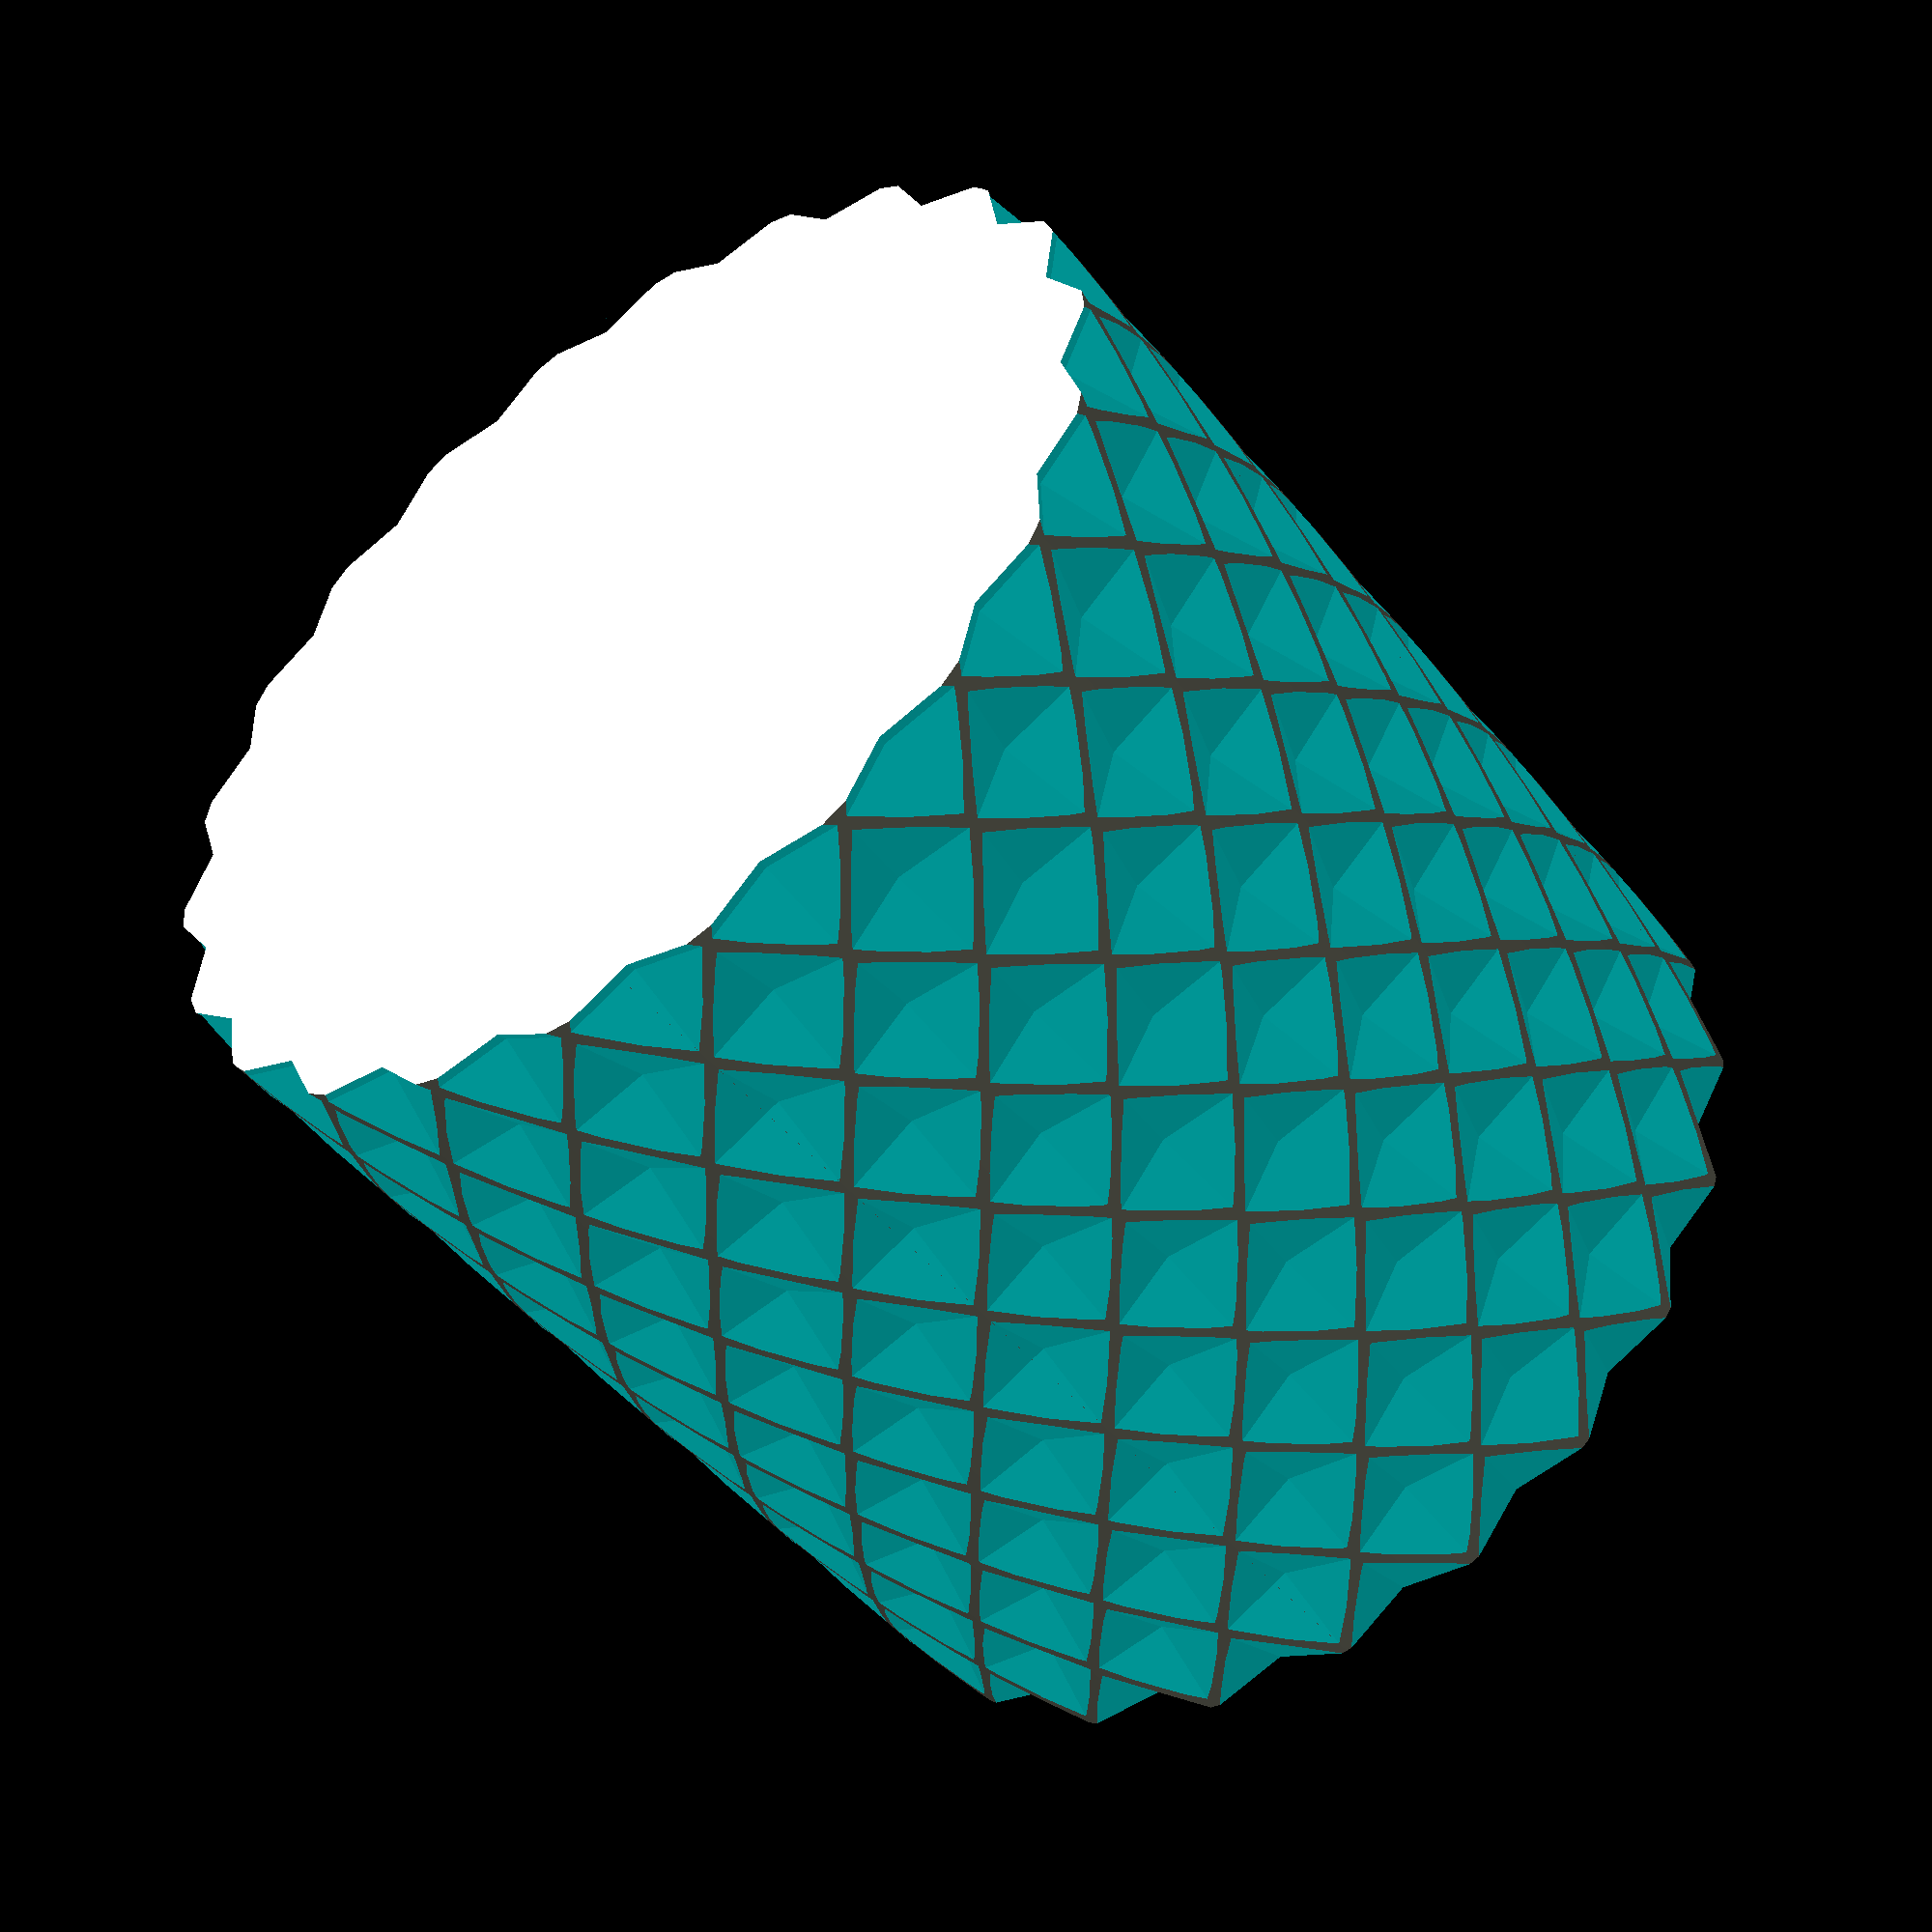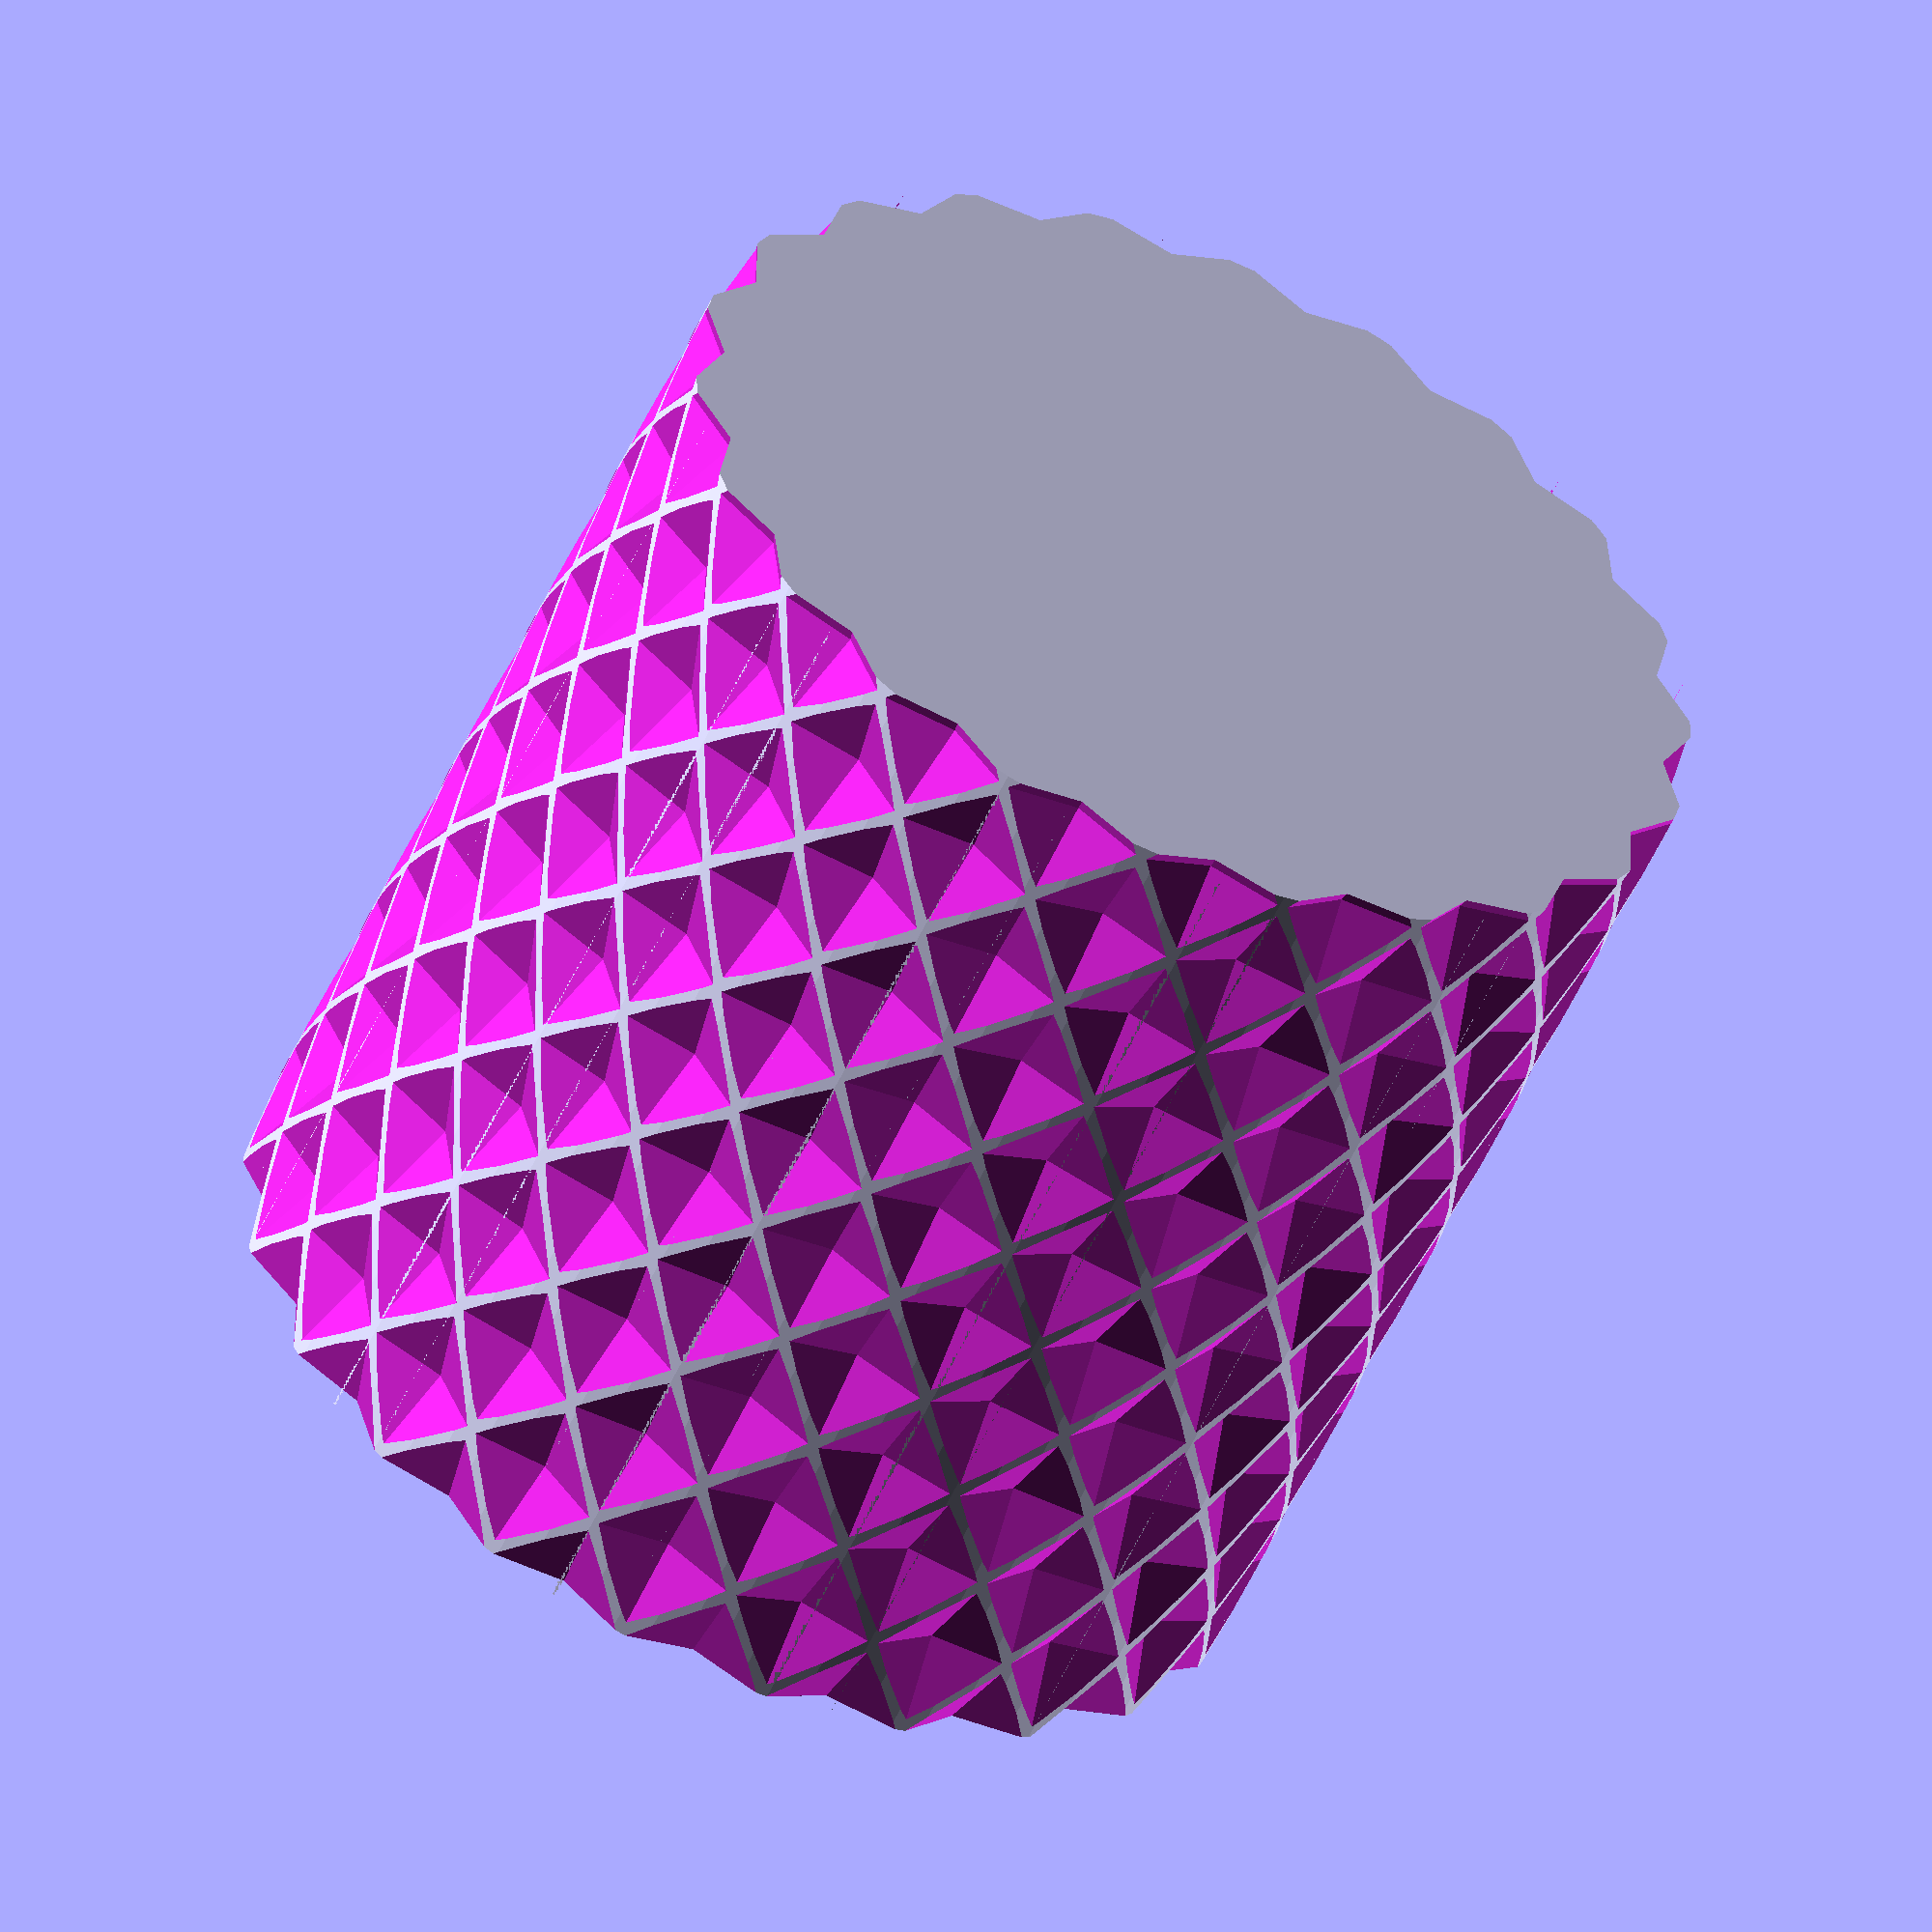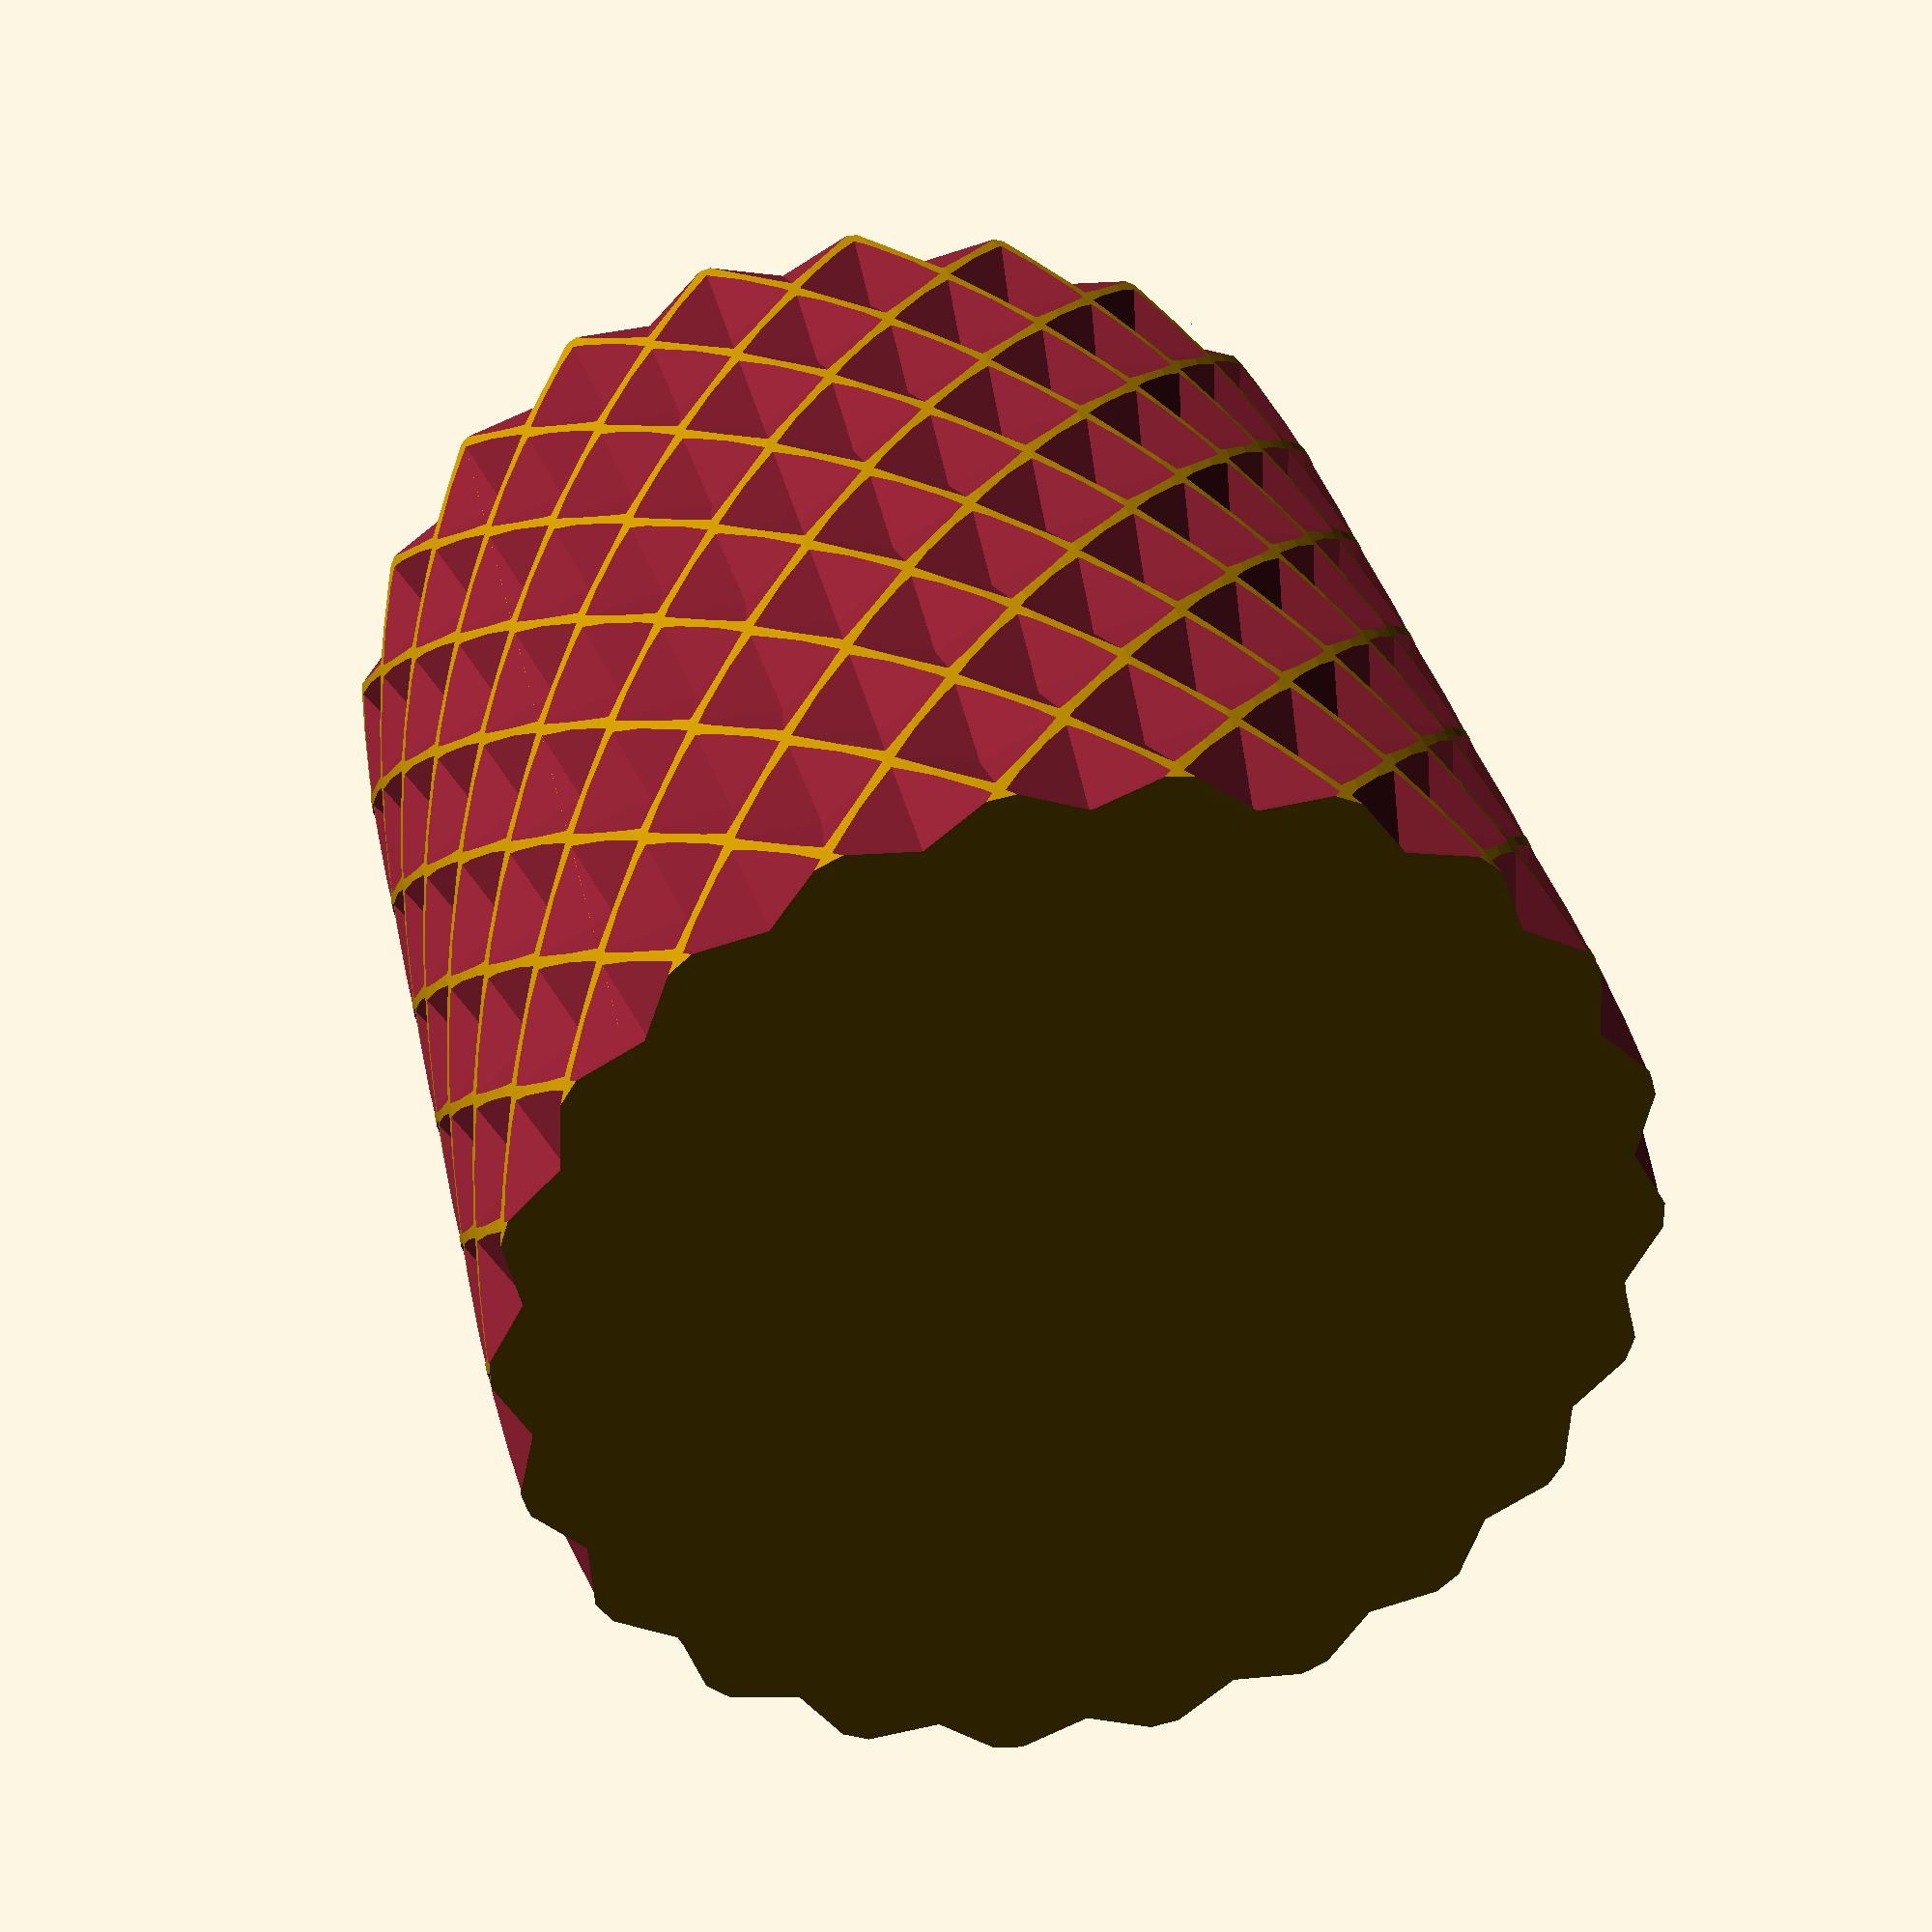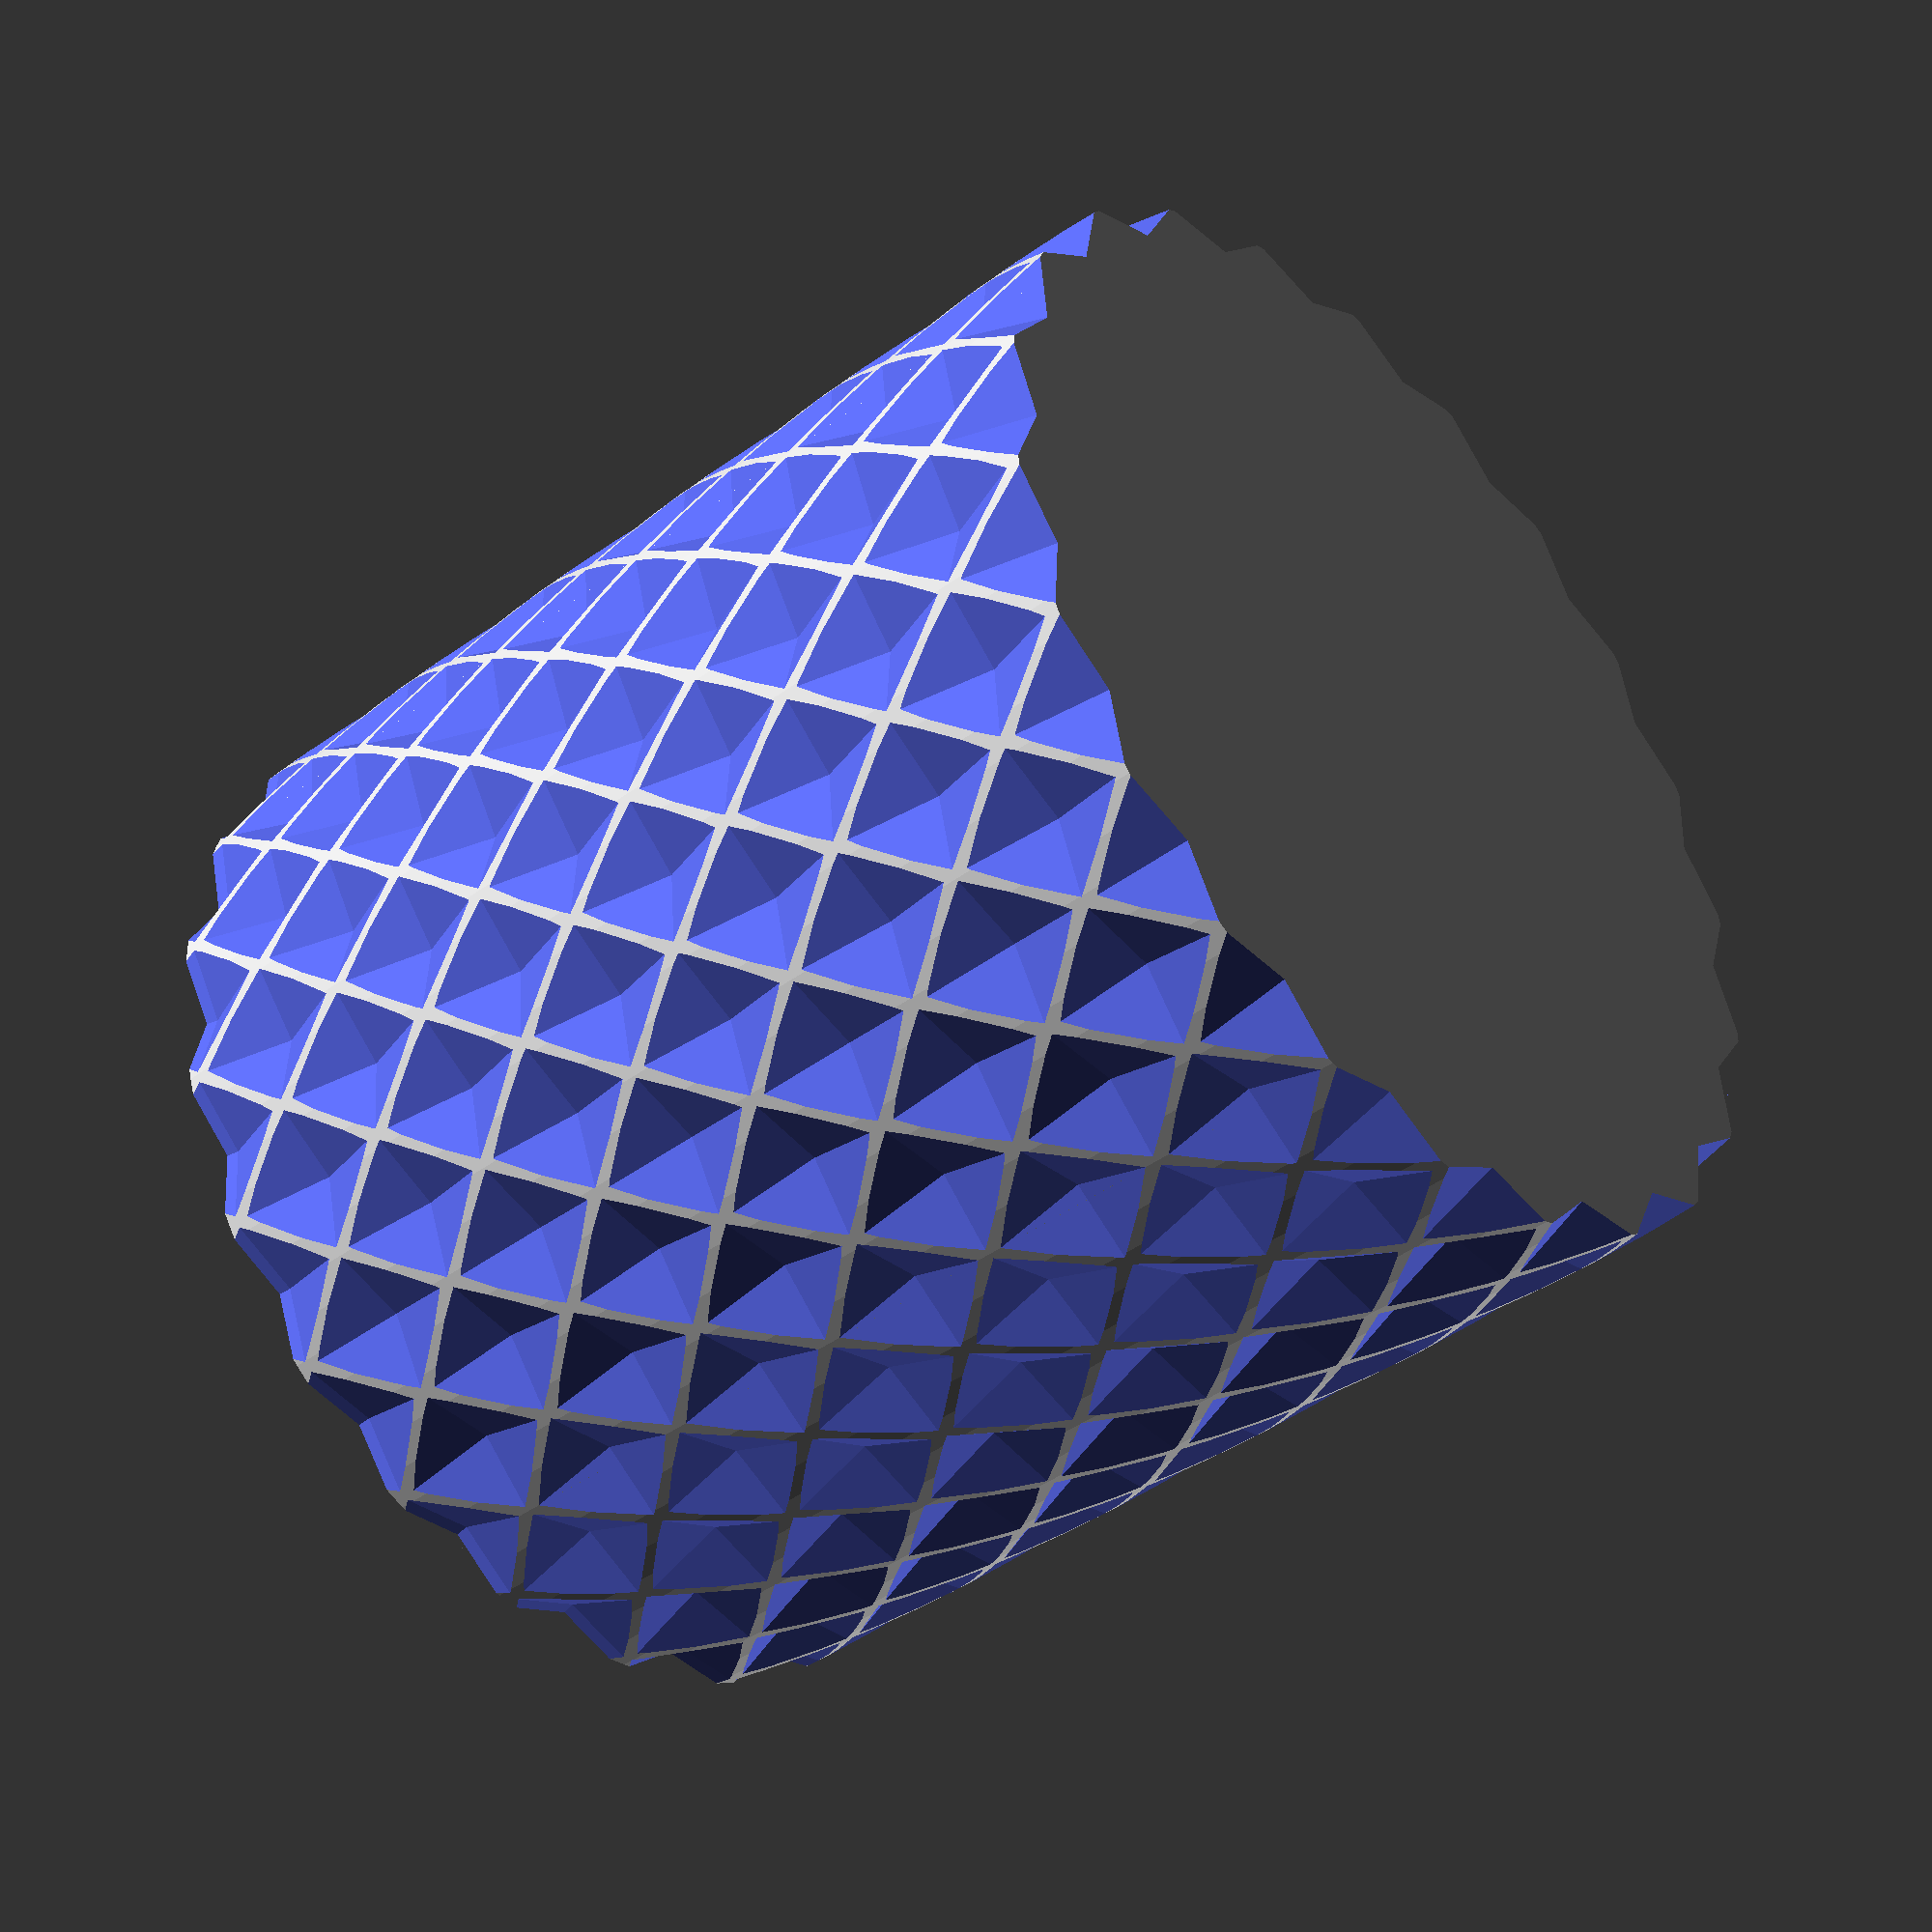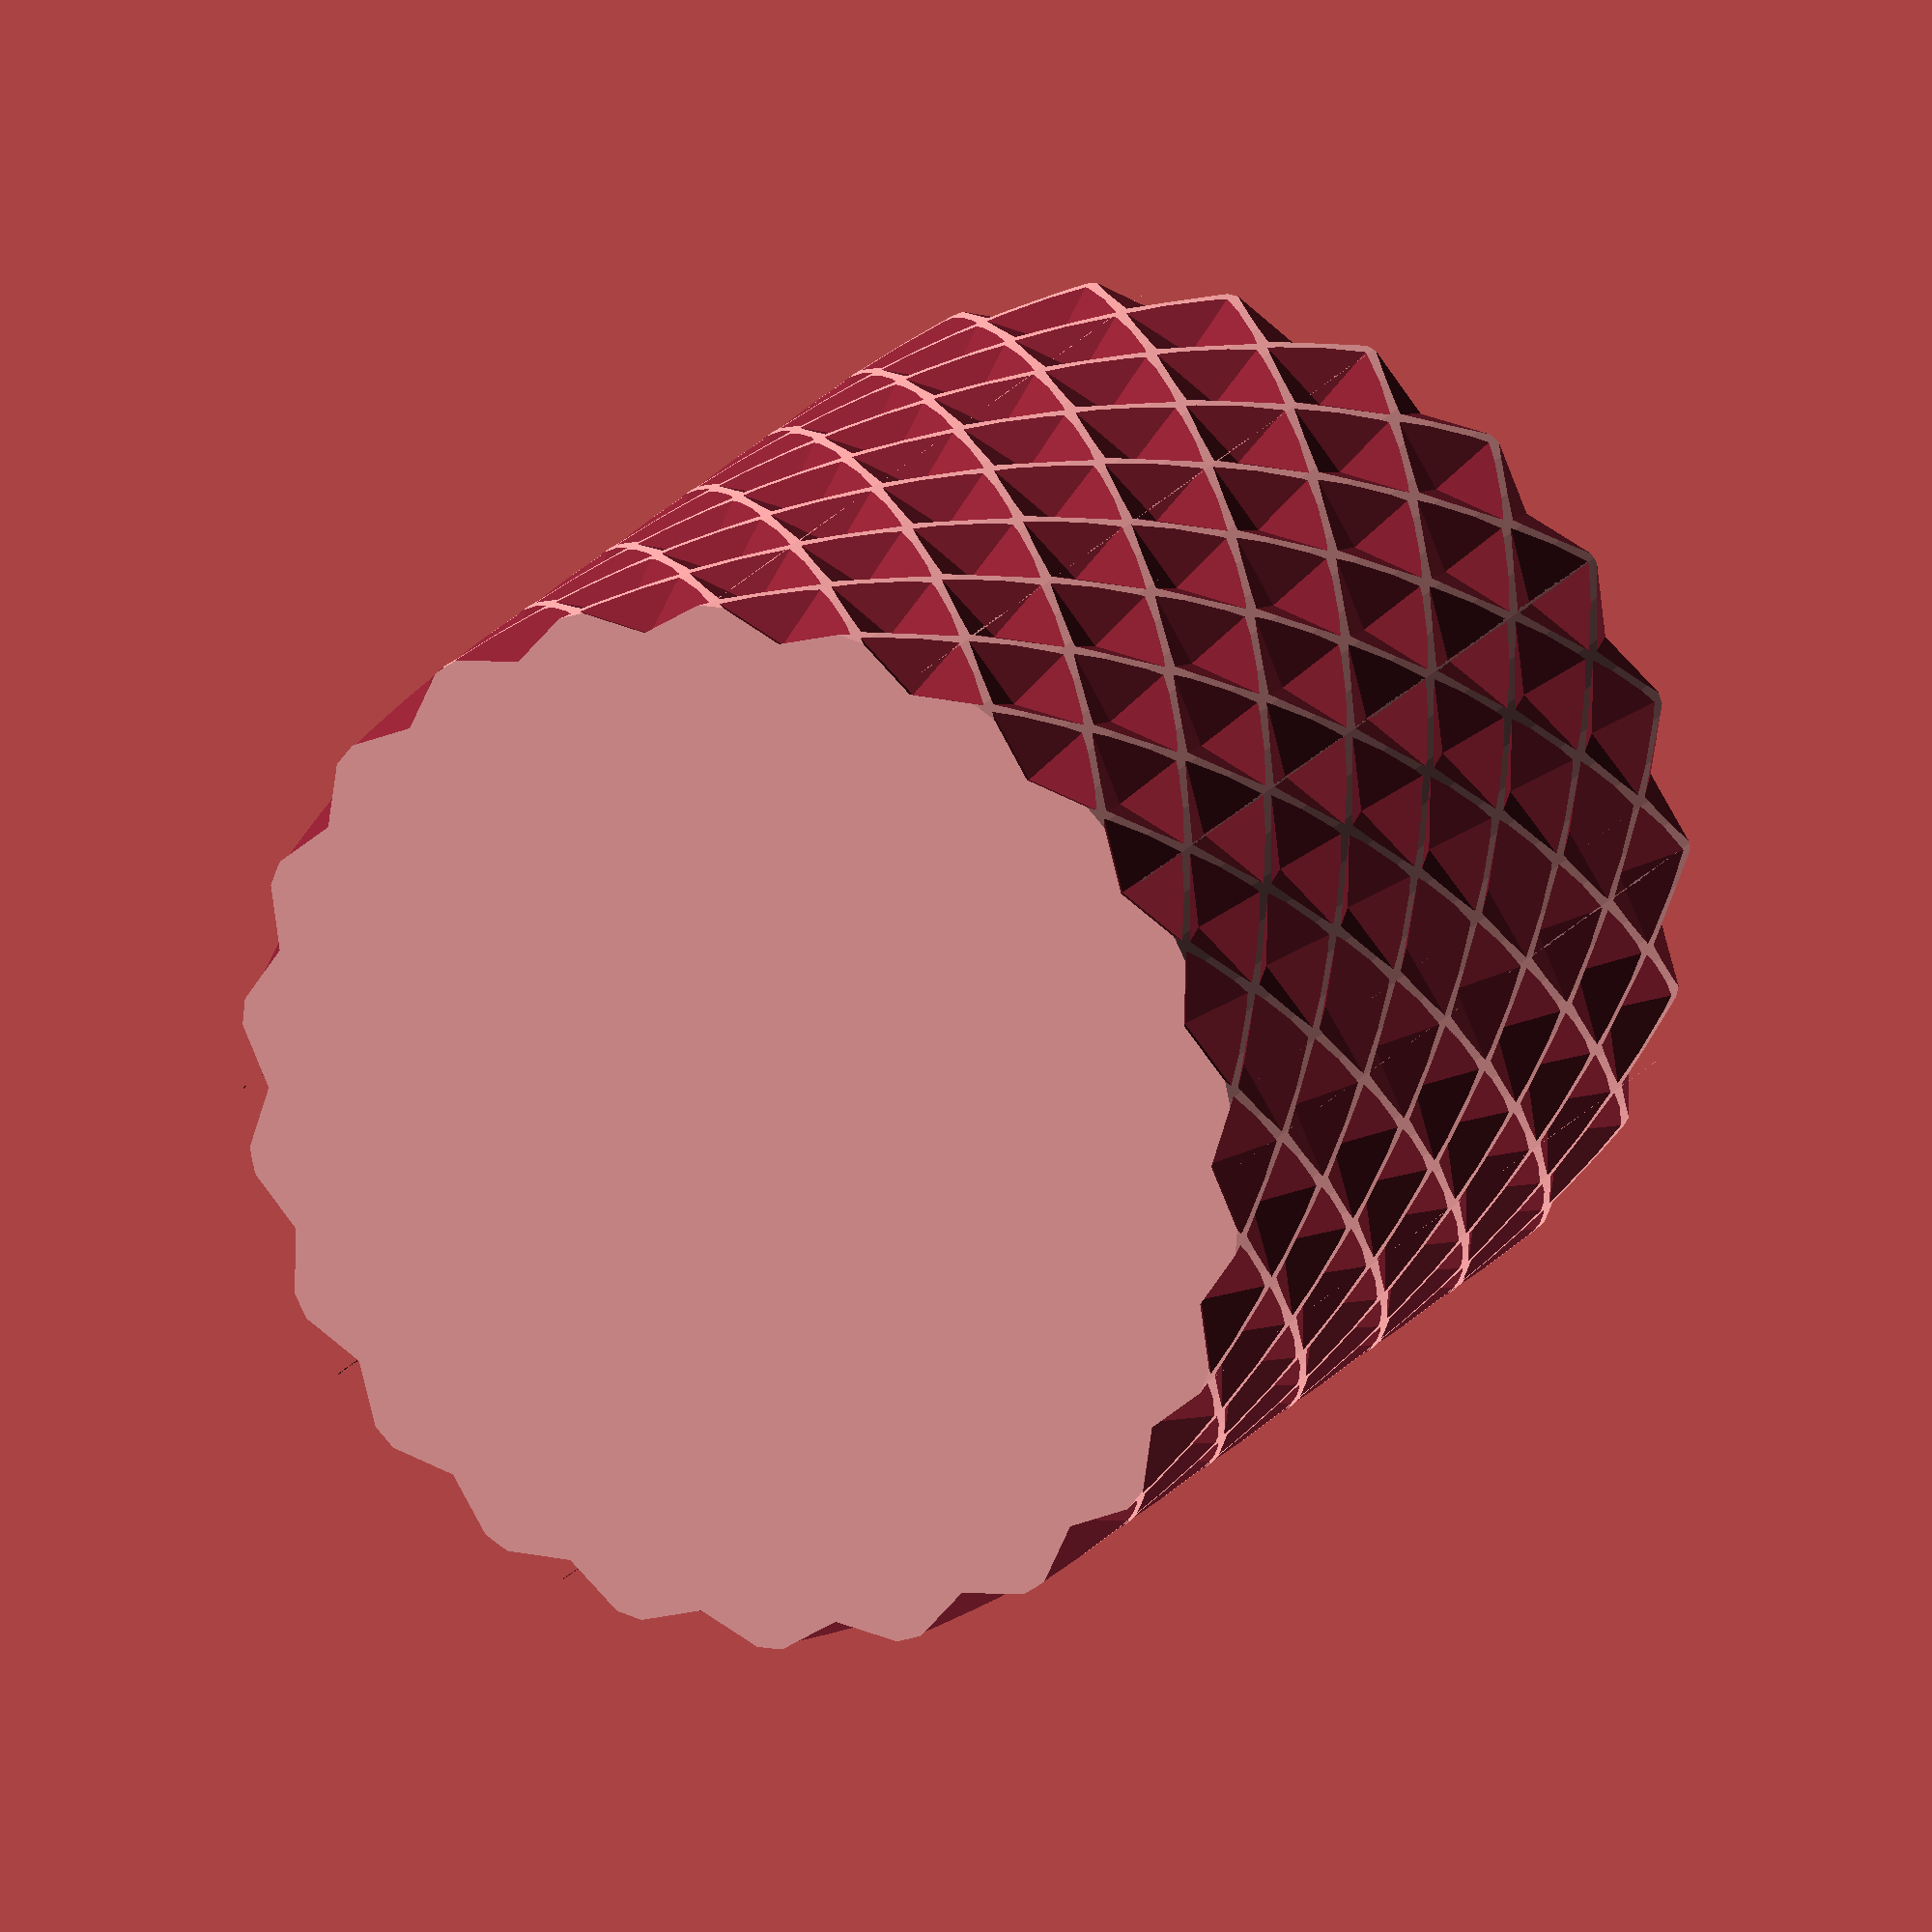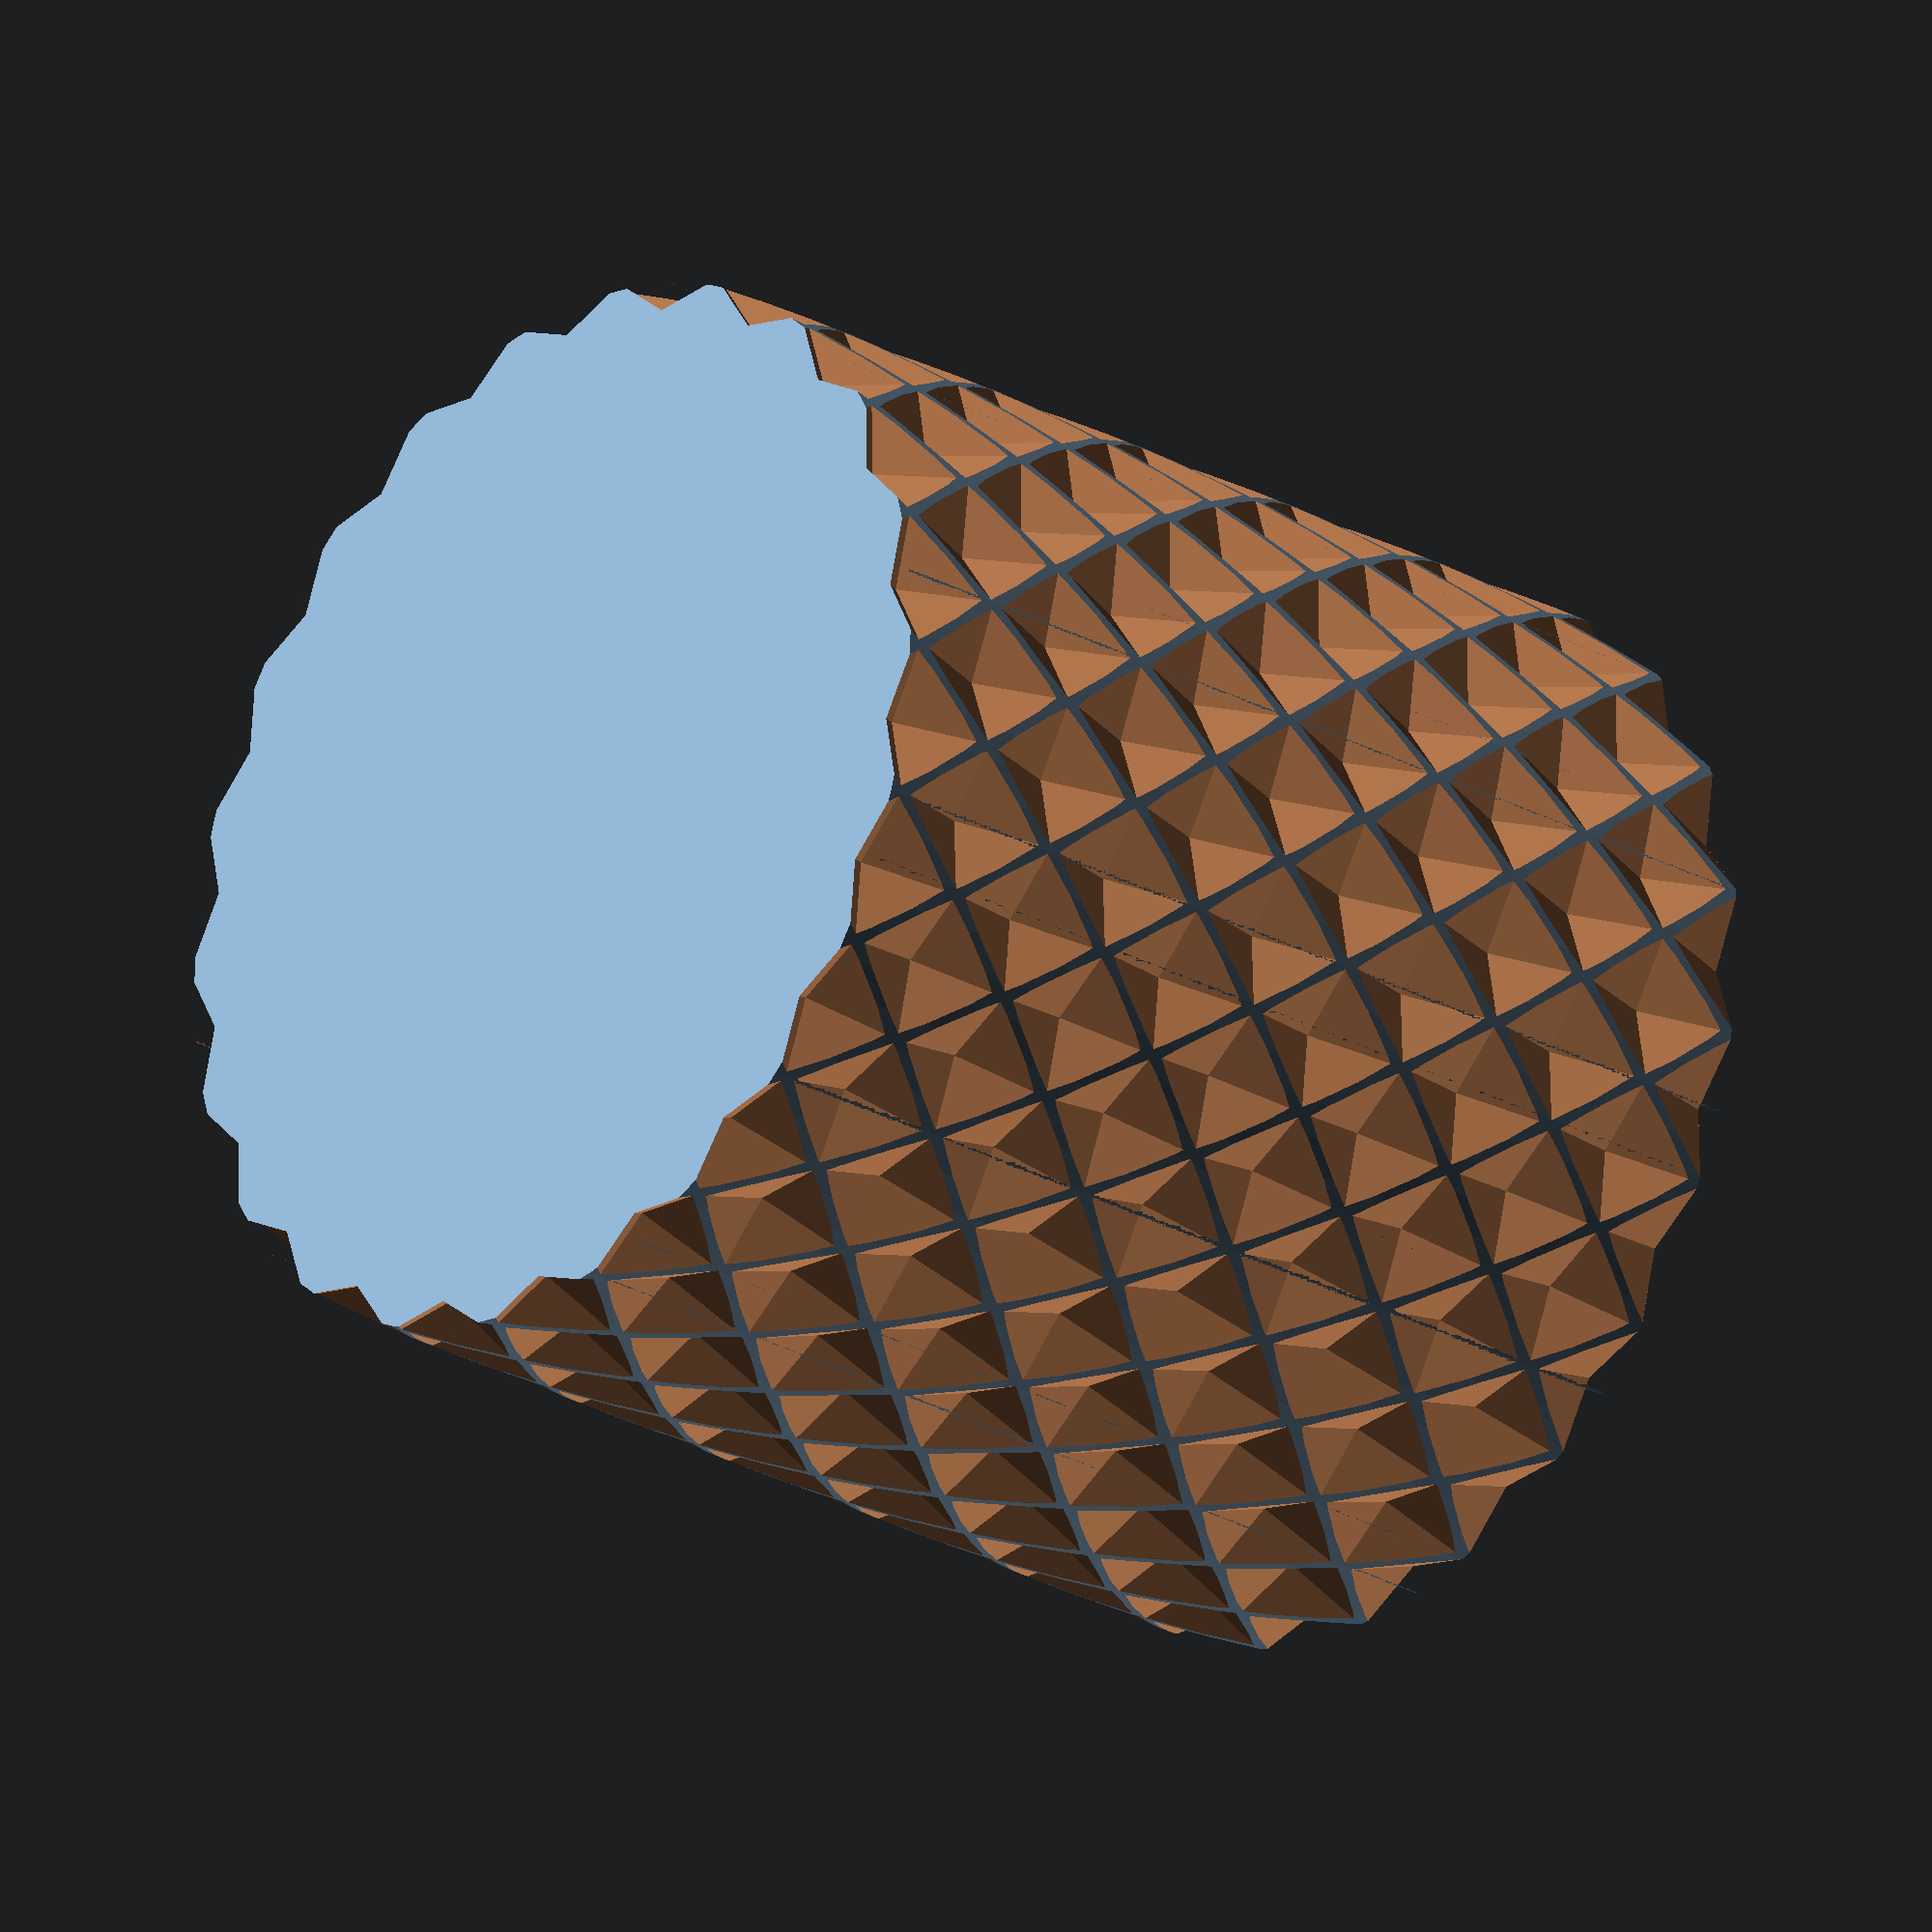
<openscad>
mainWidth=100;
mainHeight=100;
testWidth=56;
$fn=100;
prismDepth=3;
prismWidth=11;
prismRad=47;
numCircle=11;
numHigh=20;
zTrans=9;
module prismCut(radius,degree,tilt){

rotate([0,0,degree])
rotate([tilt,0,0])
translate([prismDepth+radius,0,0])
rotate([0,-90,0])
resize([prismWidth,prismWidth,prismDepth])
polyhedron(
  points=[ [10,10,0],[10,-10,0],[-10,-10,0],[-10,10,0], // the four points at base
           [0,0,10]  ],                                 // the apex point 
  faces=[ [0,1,4],[1,2,4],[2,3,4],[3,0,4],              // each triangle side
              [1,0,3],[2,1,3] ]                         // two triangles for square base
 );
}

difference(){
cylinder(h=100,r=50);
    union(){
for(b=[1:1:numHigh])
translate([0,0,(b-1)*zTrans])
rotate([0,0,(b%2)*360/numCircle/4])
union(){
rotate([0,0,360/numCircle/2])
for(a=[1:1:numCircle])
prismCut(prismRad,(a-1)/numCircle*360,45);
for(a=[1:1:numCircle])
prismCut(prismRad,(a-1)/numCircle*360,45);
}

}
}

</openscad>
<views>
elev=228.0 azim=264.6 roll=143.0 proj=p view=wireframe
elev=235.3 azim=201.9 roll=204.6 proj=o view=wireframe
elev=146.2 azim=220.3 roll=191.8 proj=p view=wireframe
elev=41.7 azim=255.3 roll=132.0 proj=p view=solid
elev=341.1 azim=323.8 roll=24.4 proj=o view=solid
elev=206.6 azim=321.5 roll=130.9 proj=o view=wireframe
</views>
